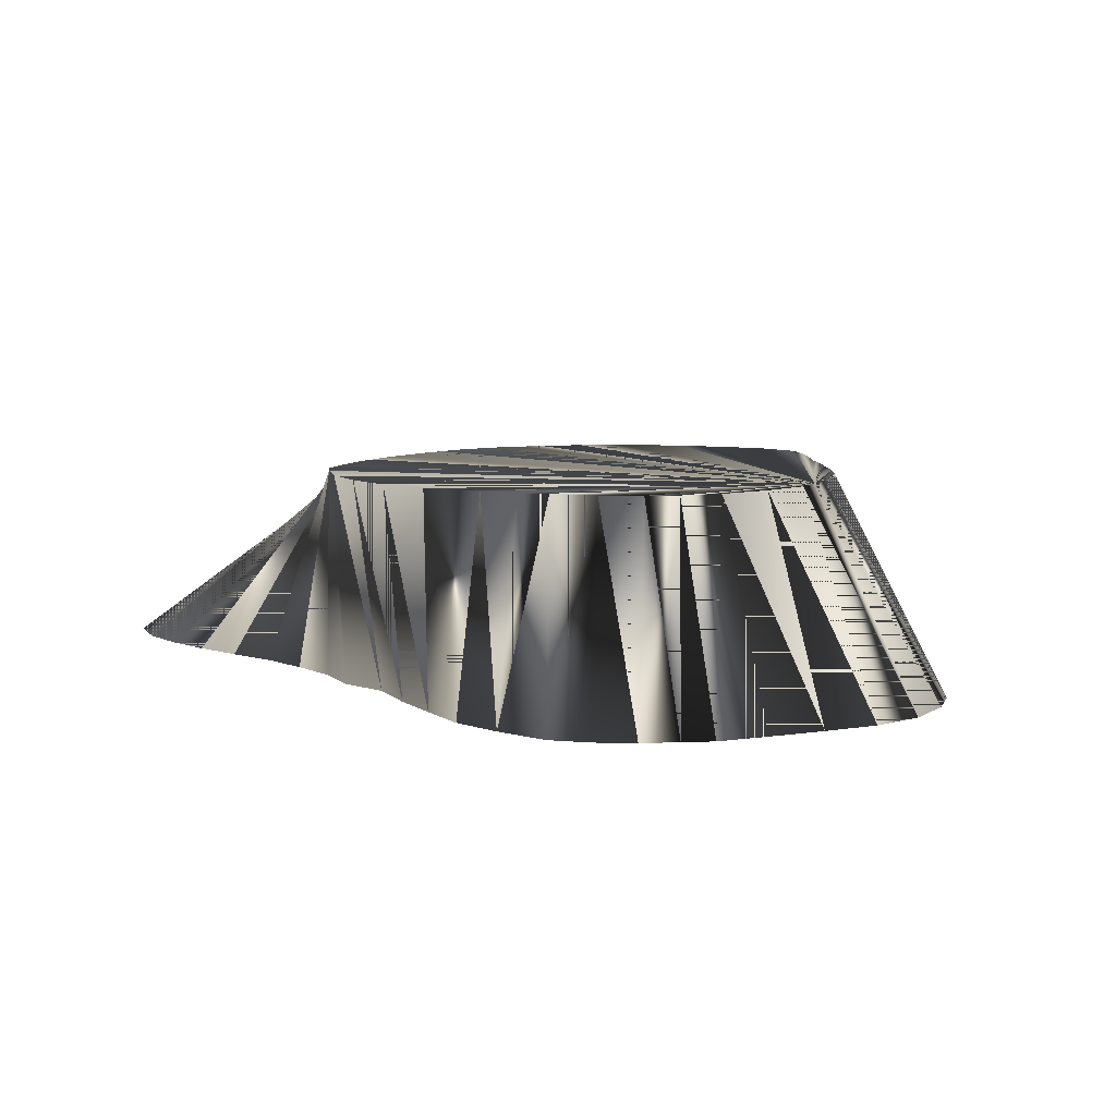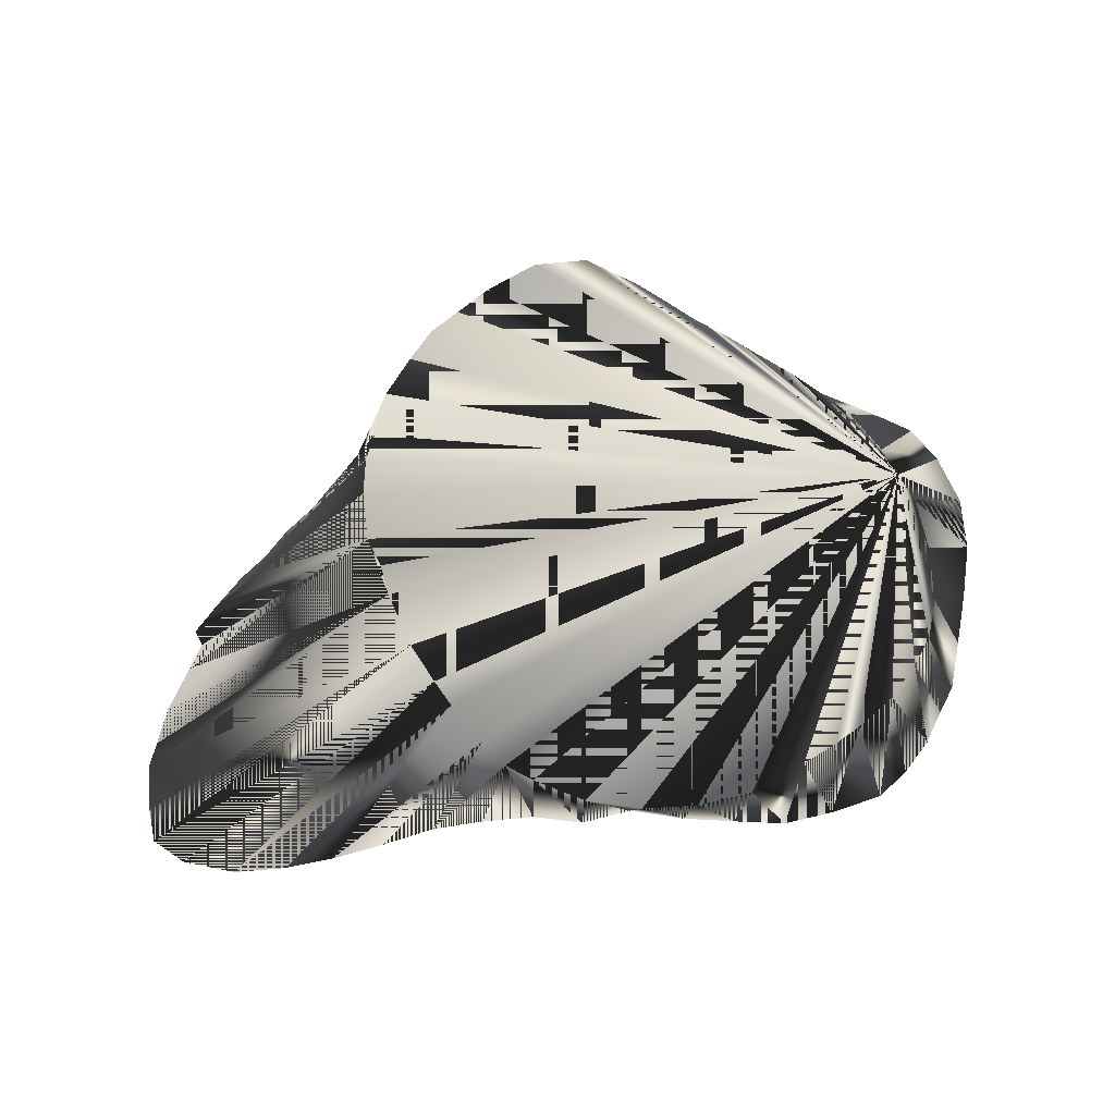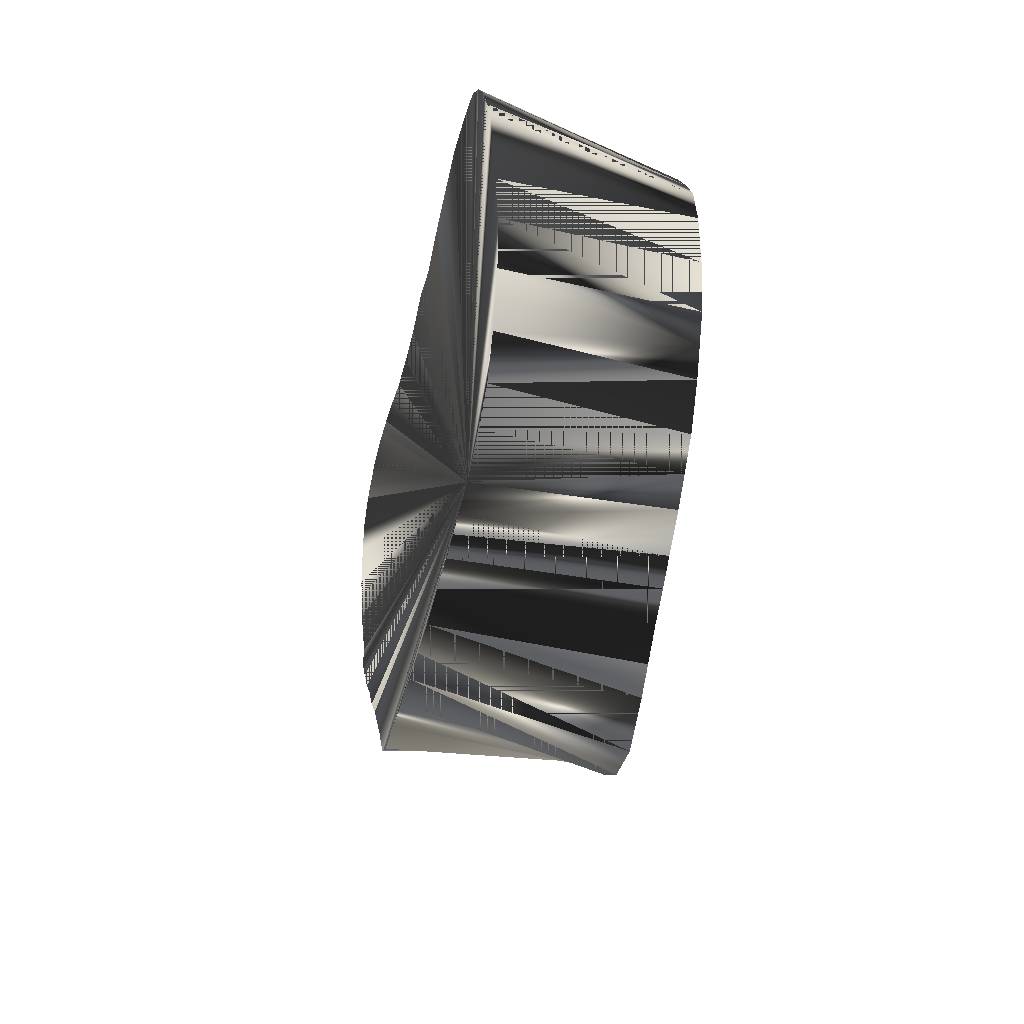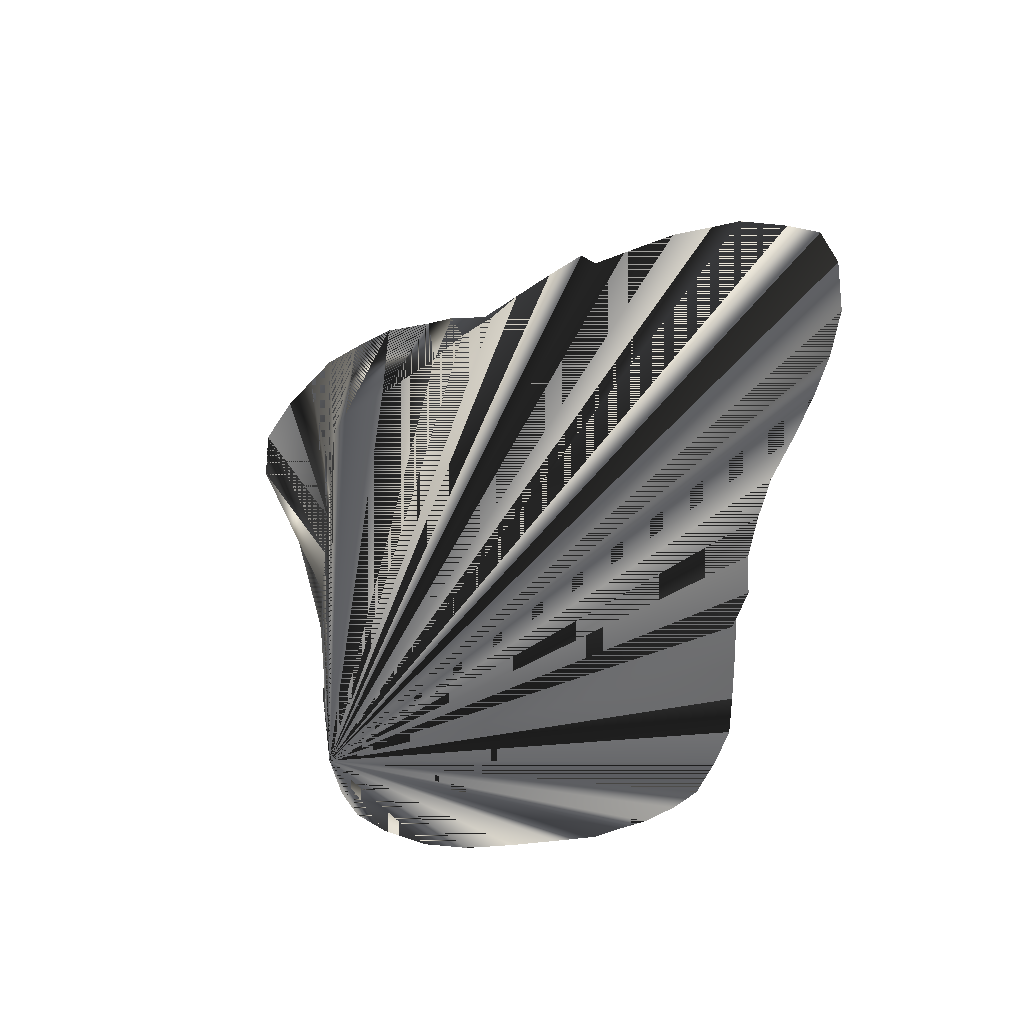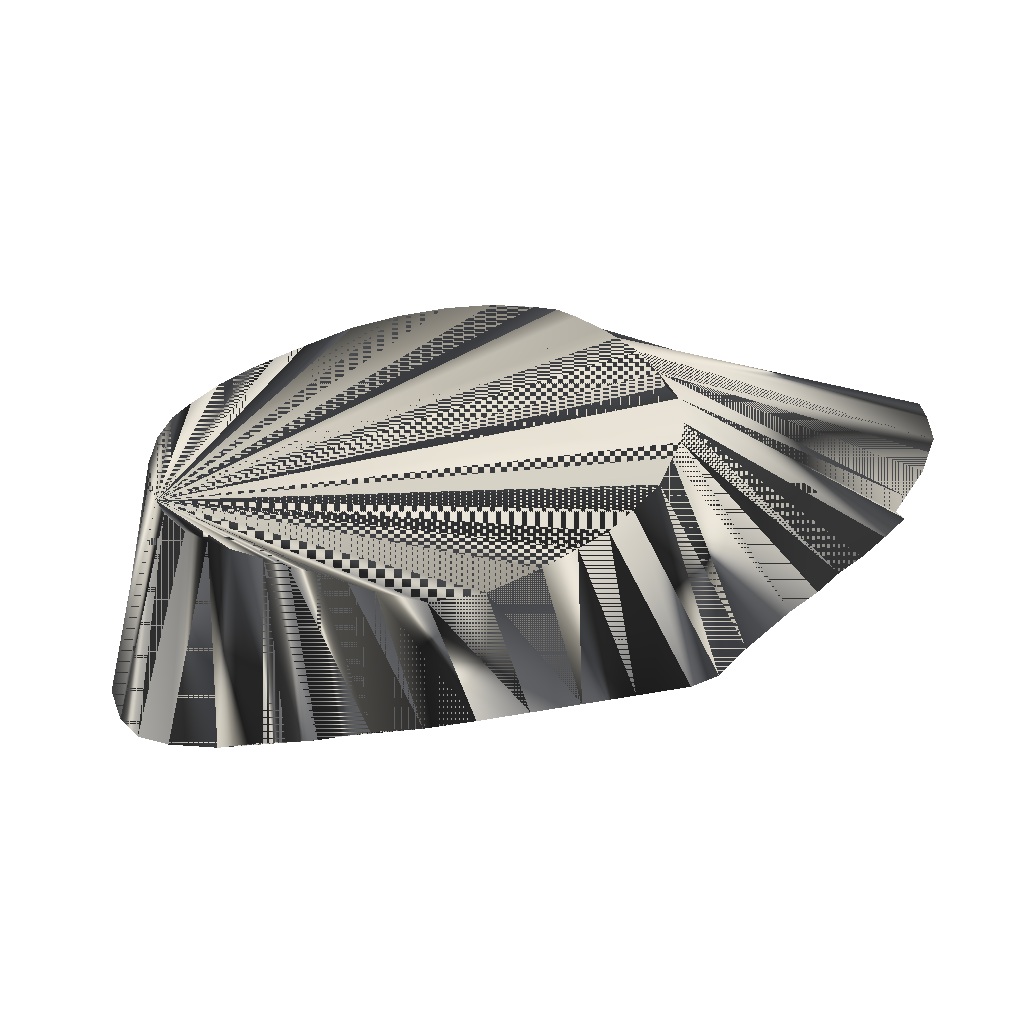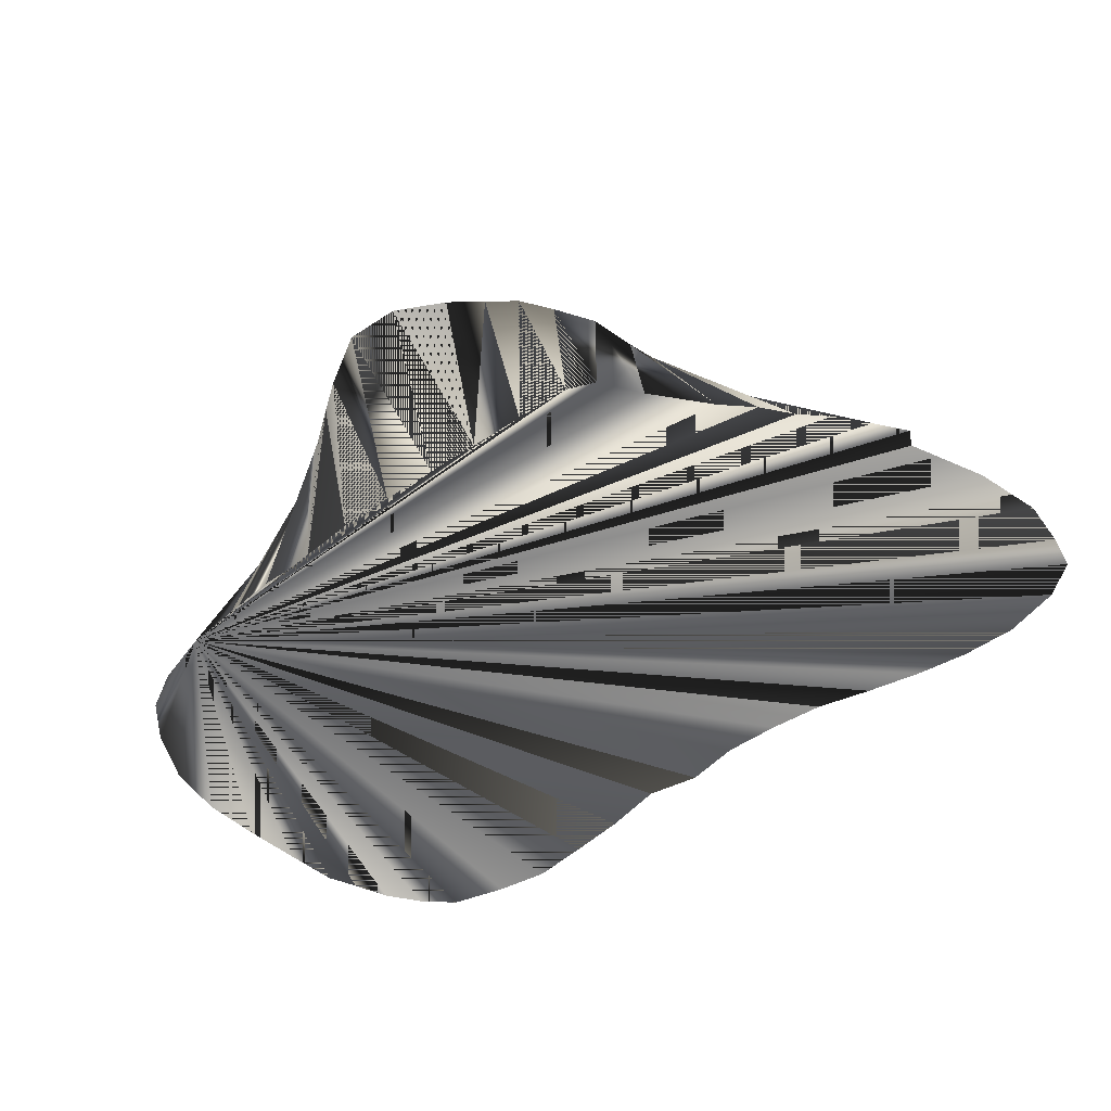
<metadata>
{"format":"obj","ext":"obj","renderer":"f3d","projection":"perspective","resolution":1024,"background":"white","views":[{"elev":7.4,"azim":-128.1,"up":"+Z"},{"elev":73.9,"azim":174.9,"up":"+Z"},{"elev":-32.2,"azim":-101.2,"up":"+Y"},{"elev":-52.3,"azim":83.1,"up":"+Z"},{"elev":-57.4,"azim":11.5,"up":"+Y"},{"elev":-55.9,"azim":35.0,"up":"+Z"}]}
</metadata>
<code>
v 412.5 693.4 -145.1
v 399.4 697.9 -145.1
v 416 714.4 -95.07
v 422.5 708.2 -95.07
v 423.8 692.5 -145.1
v 428.8 702.8 -95.07
v 406.2 731.2 -95.07
v 380 737.5 -145.1
v 380.1 724.4 -145.1
v 403 738.1 -95.07
v 384.6 711.9 -145.1
v 390.6 703.1 -145.1
v 409.4 724.4 -95.07
v 382.9 750.6 -145.1
v 401.2 750.6 -95.07
v 516.2 800 -145.1
v 503.1 800 -145.1
v 508.8 795 -95.07
v 513.9 788.8 -95.07
v 529.4 800.9 -145.1
v 529.1 763.8 -95.07
v 520.4 779.4 -95.07
v 524.1 773.1 -95.07
v 386.4 763.8 -145.1
v 401.7 763.8 -95.07
v 398.3 789.5 -145.1
v 393.8 781.9 -145.1
v 408.8 779.4 -95.07
v 405 796.9 -145.1
v 415.2 786.8 -95.07
v 389.7 775.6 -145.1
v 404.4 773.1 -95.07
v 477.5 808.1 -95.07
v 478 800.6 -145.1
v 464.4 803.9 -145.1
v 451.2 805.8 -145.1
v 451.2 806.6 -95.07
v 464.4 808.5 -95.07
v 412.5 802.6 -145.1
v 423.8 793 -95.07
v 425.6 805.8 -145.1
v 477.5 687.5 -145.1
v 464.4 687.9 -145.1
v 458.8 680 -95.07
v 465.4 674.8 -95.07
v 490.6 687.5 -145.1
v 477.5 667 -95.07
v 430 691.2 -145.1
v 437.5 696.1 -95.07
v 438.1 807.5 -145.1
v 438.1 800.8 -95.07
v 430 796.7 -95.07
v 490.6 802.6 -145.1
v 490.6 805 -95.07
v 502.5 799 -95.07
v 542.5 803.8 -145.1
v 555.6 806.1 -145.1
v 438.1 690 -145.1
v 451.2 689.9 -145.1
v 443.8 691.2 -95.07
v 590.7 752.5 -145.1
v 537.8 736.2 -95.07
v 587.1 746.2 -145.1
v 451.2 686.1 -95.07
v 588.8 742.5 -145.1
v 582.6 735.8 -145.1
v 538.1 724.4 -95.07
v 569.3 723.5 -145.1
v 575.8 728.8 -145.1
v 490.6 667.1 -95.07
v 503.1 687.5 -145.1
v 503.1 672.9 -95.07
v 516.2 687.5 -145.1
v 511.2 678.3 -95.07
v 529.4 687.5 -145.1
v 518.3 683.1 -95.07
v 524.2 690 -95.07
v 536.2 690 -145.1
v 530.8 698.8 -95.07
v 594.4 803.5 -145.1
v 601.7 797.5 -145.1
v 602.5 789.4 -145.1
v 533.6 750.6 -95.07
v 596.9 763.2 -145.1
v 600 771.9 -145.1
v 602.3 778.1 -145.1
v 568.1 807.5 -145.1
v 543.6 698.8 -145.1
v 534.4 709.4 -95.07
v 555.6 710.8 -145.1
v 536.9 715.6 -95.07
v 563.1 716.9 -145.1
v 581.2 807.4 -145.1
v 535 743.1 -95.07
v 596.9 763.2 -145.1
v 533.6 750.6 -95.07
v 590.7 752.5 -145.1
v 537.8 736.2 -95.07
f 1 2 3
f 1 2 4
f 1 3 2
f 1 3 5
f 1 4 2
f 1 4 5
f 1 5 3
f 1 5 4
f 1 5 6
f 1 5 48
f 1 6 5
f 1 9 11
f 1 11 9
f 1 11 12
f 1 12 11
f 1 16 17
f 1 17 16
f 1 20 56
f 1 26 27
f 1 27 26
f 1 34 53
f 1 35 36
f 1 36 35
f 1 42 46
f 1 43 59
f 1 46 42
f 1 46 71
f 1 48 5
f 1 48 58
f 1 53 34
f 1 56 20
f 1 58 48
f 1 58 59
f 1 59 43
f 1 59 58
f 1 61 84
f 1 63 65
f 1 65 63
f 1 66 69
f 1 68 92
f 1 69 66
f 1 71 46
f 1 71 73
f 1 73 71
f 1 73 75
f 1 75 73
f 1 75 78
f 1 78 75
f 1 80 81
f 1 81 80
f 1 82 86
f 1 84 61
f 1 85 86
f 1 86 82
f 1 86 85
f 1 88 90
f 1 90 88
f 1 90 92
f 1 92 68
f 1 92 90
f 2 1 12
f 2 3 12
f 2 12 1
f 2 12 3
f 2 12 13
f 2 13 12
f 3 1 4
f 3 2 4
f 3 4 1
f 3 4 2
f 3 4 7
f 3 7 4
f 5 3 4
f 5 4 3
f 6 1 4
f 6 4 1
f 6 4 5
f 6 5 4
f 6 5 48
f 6 5 49
f 6 7 49
f 6 48 5
f 6 48 49
f 6 49 5
f 6 49 7
f 6 49 48
f 7 4 6
f 7 6 4
f 7 8 9
f 7 8 10
f 7 9 8
f 7 9 10
f 7 10 8
f 7 10 9
f 7 18 19
f 7 18 55
f 7 19 18
f 7 19 22
f 7 21 83
f 7 22 19
f 7 22 23
f 7 23 22
f 7 25 32
f 7 28 32
f 7 30 40
f 7 32 25
f 7 32 28
f 7 33 38
f 7 33 54
f 7 37 38
f 7 37 51
f 7 38 33
f 7 38 37
f 7 40 30
f 7 40 52
f 7 51 37
f 7 52 40
f 7 54 33
f 7 54 55
f 7 55 18
f 7 55 54
f 7 62 67
f 7 62 94
f 7 67 62
f 7 72 74
f 7 74 72
f 7 77 79
f 7 79 77
f 7 83 21
f 7 83 94
f 7 94 62
f 7 94 83
f 8 1 14
f 8 10 14
f 8 14 1
f 8 14 10
f 8 14 15
f 8 15 14
f 9 1 8
f 9 7 11
f 9 8 1
f 9 11 7
f 10 8 9
f 10 9 8
f 11 7 13
f 11 12 13
f 11 13 7
f 11 13 12
f 13 2 3
f 13 3 2
f 13 3 7
f 13 3 12
f 13 7 3
f 13 12 3
f 14 1 24
f 14 15 24
f 14 24 1
f 14 24 15
f 14 24 25
f 14 25 24
f 15 7 10
f 15 8 10
f 15 10 7
f 15 10 8
f 15 10 14
f 15 14 10
f 16 1 20
f 16 17 18
f 16 17 19
f 16 18 17
f 16 19 17
f 16 19 20
f 16 20 1
f 16 20 19
f 16 20 21
f 16 20 22
f 16 20 23
f 16 21 20
f 16 22 20
f 16 23 20
f 18 16 19
f 18 16 20
f 18 17 19
f 18 19 16
f 18 19 17
f 18 19 20
f 18 20 16
f 18 20 19
f 19 16 22
f 19 20 22
f 19 22 16
f 19 22 20
f 19 22 56
f 19 56 22
f 20 21 23
f 20 23 21
f 21 7 23
f 21 16 23
f 21 23 7
f 21 23 16
f 21 23 80
f 21 23 81
f 21 80 23
f 21 80 81
f 21 81 23
f 21 81 80
f 21 81 82
f 21 82 81
f 21 83 86
f 21 86 83
f 22 16 23
f 22 20 23
f 22 23 16
f 22 23 20
f 22 23 87
f 22 23 93
f 22 57 87
f 22 87 23
f 22 87 57
f 22 87 93
f 22 93 23
f 22 93 87
f 23 80 81
f 23 80 93
f 23 81 80
f 23 87 93
f 23 93 80
f 23 93 87
f 24 1 31
f 24 31 1
f 25 7 15
f 25 14 15
f 25 15 7
f 25 15 14
f 25 15 24
f 25 24 15
f 25 24 31
f 25 31 24
f 25 31 32
f 25 32 31
f 26 1 29
f 26 27 28
f 26 28 27
f 26 28 29
f 26 29 1
f 26 29 28
f 26 29 30
f 26 30 29
f 29 1 39
f 29 39 1
f 30 7 28
f 30 26 28
f 30 28 7
f 30 28 26
f 30 28 29
f 30 29 28
f 30 29 39
f 30 39 29
f 30 39 40
f 30 40 39
f 31 1 27
f 31 27 1
f 32 27 28
f 32 27 31
f 32 28 27
f 32 31 27
f 33 34 35
f 33 34 54
f 33 35 34
f 33 54 34
f 35 1 34
f 35 34 1
f 35 36 37
f 35 36 38
f 35 37 36
f 35 38 36
f 37 35 38
f 37 36 38
f 37 36 50
f 37 38 35
f 37 38 36
f 37 50 36
f 38 33 35
f 38 35 33
f 39 1 41
f 39 41 1
f 40 39 41
f 40 41 39
f 40 41 52
f 40 52 41
f 41 1 50
f 41 50 1
f 41 50 51
f 41 50 52
f 41 51 50
f 41 52 50
f 42 1 43
f 42 43 1
f 42 43 44
f 42 43 45
f 42 44 43
f 42 45 43
f 42 45 47
f 42 46 47
f 42 47 45
f 42 47 46
f 44 7 45
f 44 42 45
f 44 43 45
f 44 43 59
f 44 45 7
f 44 45 42
f 44 45 43
f 44 59 43
f 45 7 47
f 45 47 7
f 46 47 70
f 46 70 47
f 47 7 70
f 47 70 7
f 48 49 58
f 48 58 49
f 49 5 48
f 49 7 60
f 49 48 5
f 49 60 7
f 50 1 36
f 50 36 1
f 51 7 52
f 51 37 50
f 51 41 52
f 51 50 37
f 51 50 52
f 51 52 7
f 51 52 41
f 51 52 50
f 53 1 17
f 53 17 1
f 53 34 54
f 53 54 34
f 54 53 55
f 54 55 53
f 55 17 18
f 55 17 53
f 55 18 17
f 55 53 17
f 56 1 57
f 56 19 20
f 56 19 57
f 56 20 19
f 56 20 22
f 56 22 20
f 56 22 57
f 56 57 1
f 56 57 19
f 56 57 22
f 57 1 87
f 57 19 22
f 57 22 19
f 57 87 1
f 58 49 60
f 58 59 60
f 58 60 49
f 58 60 59
f 59 60 64
f 59 64 60
f 60 7 64
f 60 64 7
f 61 1 63
f 61 62 63
f 61 63 1
f 61 63 62
f 62 65 66
f 62 66 65
f 62 67 69
f 62 67 90
f 62 67 92
f 62 69 67
f 62 90 67
f 62 92 67
f 64 7 44
f 64 43 44
f 64 43 59
f 64 44 7
f 64 44 43
f 64 44 59
f 64 59 43
f 64 59 44
f 65 1 66
f 65 62 63
f 65 63 62
f 65 66 1
f 67 68 69
f 67 69 68
f 68 67 91
f 68 91 67
f 69 1 68
f 69 62 66
f 69 66 62
f 69 66 67
f 69 67 66
f 69 68 1
f 70 7 72
f 70 46 71
f 70 46 72
f 70 71 46
f 70 71 72
f 70 72 7
f 70 72 46
f 70 72 71
f 71 73 74
f 71 74 73
f 72 46 71
f 72 71 46
f 73 74 76
f 73 75 76
f 73 75 77
f 73 76 74
f 73 76 75
f 73 76 77
f 73 77 75
f 73 77 76
f 74 7 76
f 74 71 72
f 74 72 71
f 74 76 7
f 75 76 77
f 75 77 76
f 75 77 78
f 75 78 77
f 75 78 79
f 75 79 78
f 76 7 77
f 76 77 7
f 79 7 89
f 79 75 77
f 79 77 75
f 79 77 78
f 79 78 77
f 79 78 89
f 79 88 89
f 79 89 7
f 79 89 78
f 79 89 88
f 81 1 82
f 81 82 1
f 83 84 85
f 83 85 84
f 85 1 84
f 85 83 86
f 85 84 1
f 85 86 83
f 86 21 82
f 86 82 21
f 87 1 93
f 87 93 1
f 88 1 78
f 88 78 1
f 88 78 79
f 88 78 89
f 88 79 78
f 88 89 78
f 88 89 90
f 88 89 91
f 88 90 89
f 88 90 91
f 88 91 89
f 88 91 90
f 89 7 91
f 89 91 7
f 90 62 92
f 90 67 92
f 90 89 91
f 90 91 89
f 90 91 92
f 90 92 62
f 90 92 67
f 90 92 91
f 91 7 67
f 91 67 7
f 91 67 90
f 91 67 92
f 91 90 67
f 91 92 67
f 92 67 68
f 92 68 67
f 92 68 91
f 92 91 68
f 93 1 80
f 93 80 1
f 95 96 97
f 95 97 96
f 98 96 97
f 98 97 96

</code>
